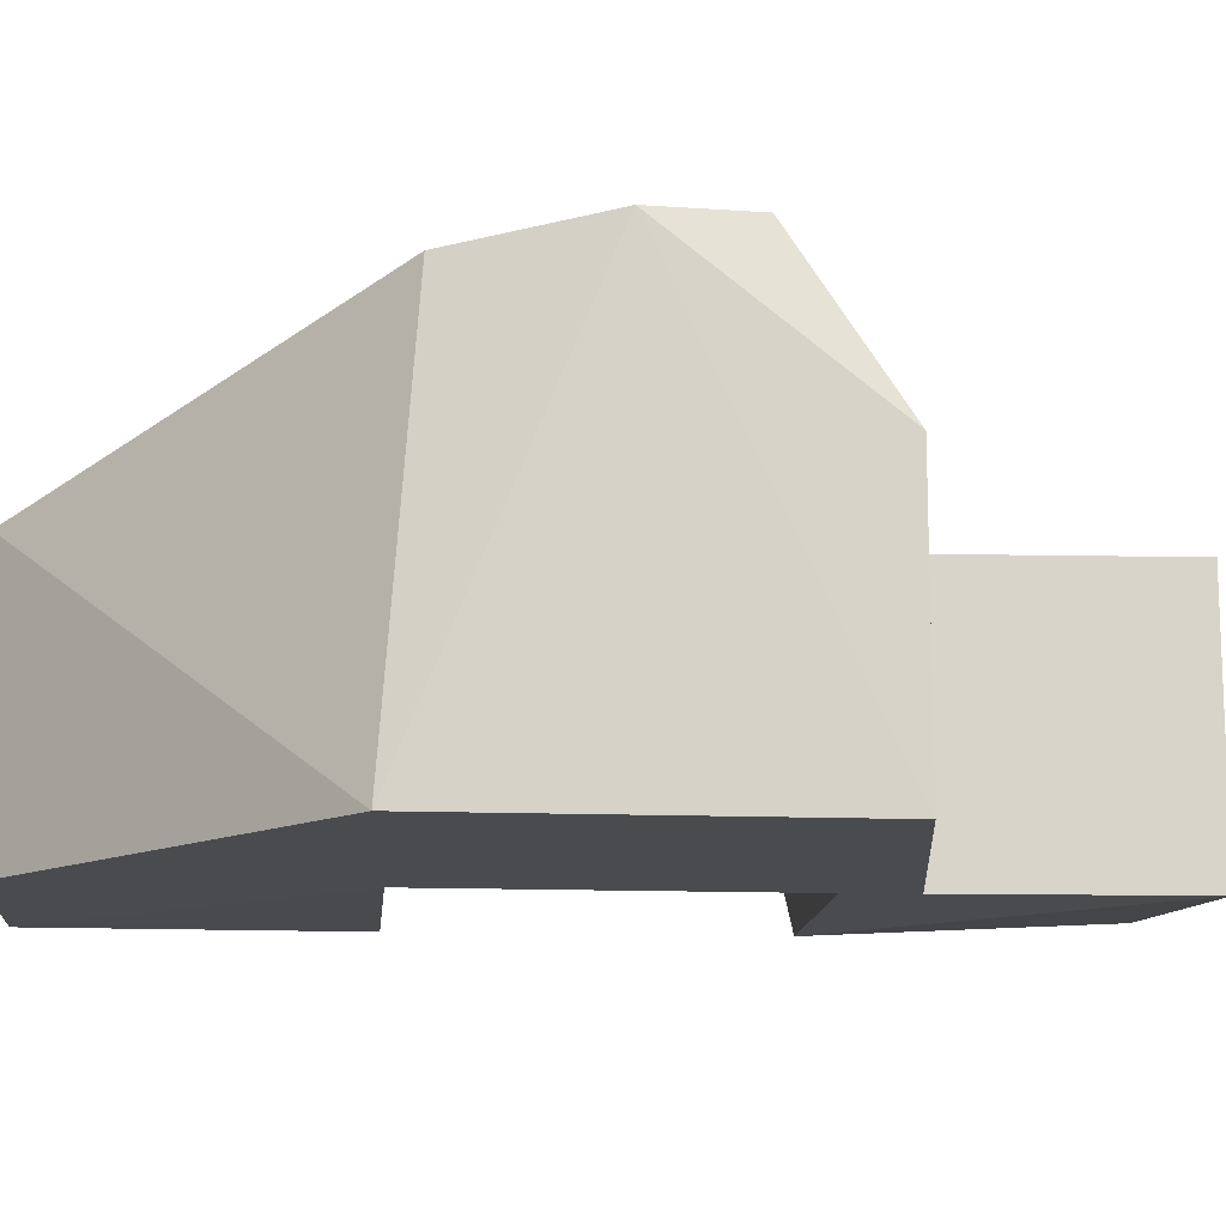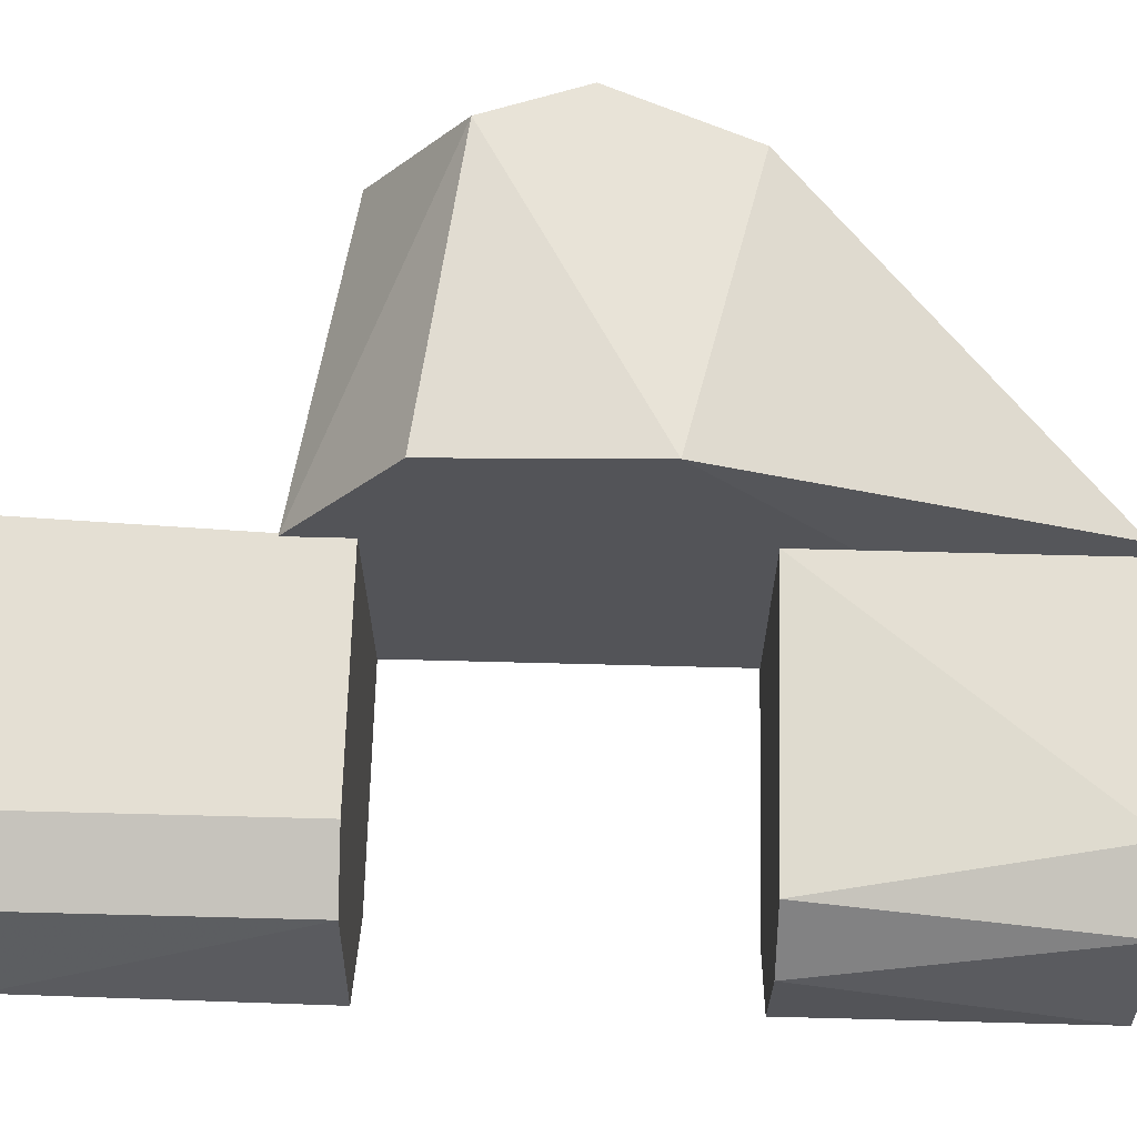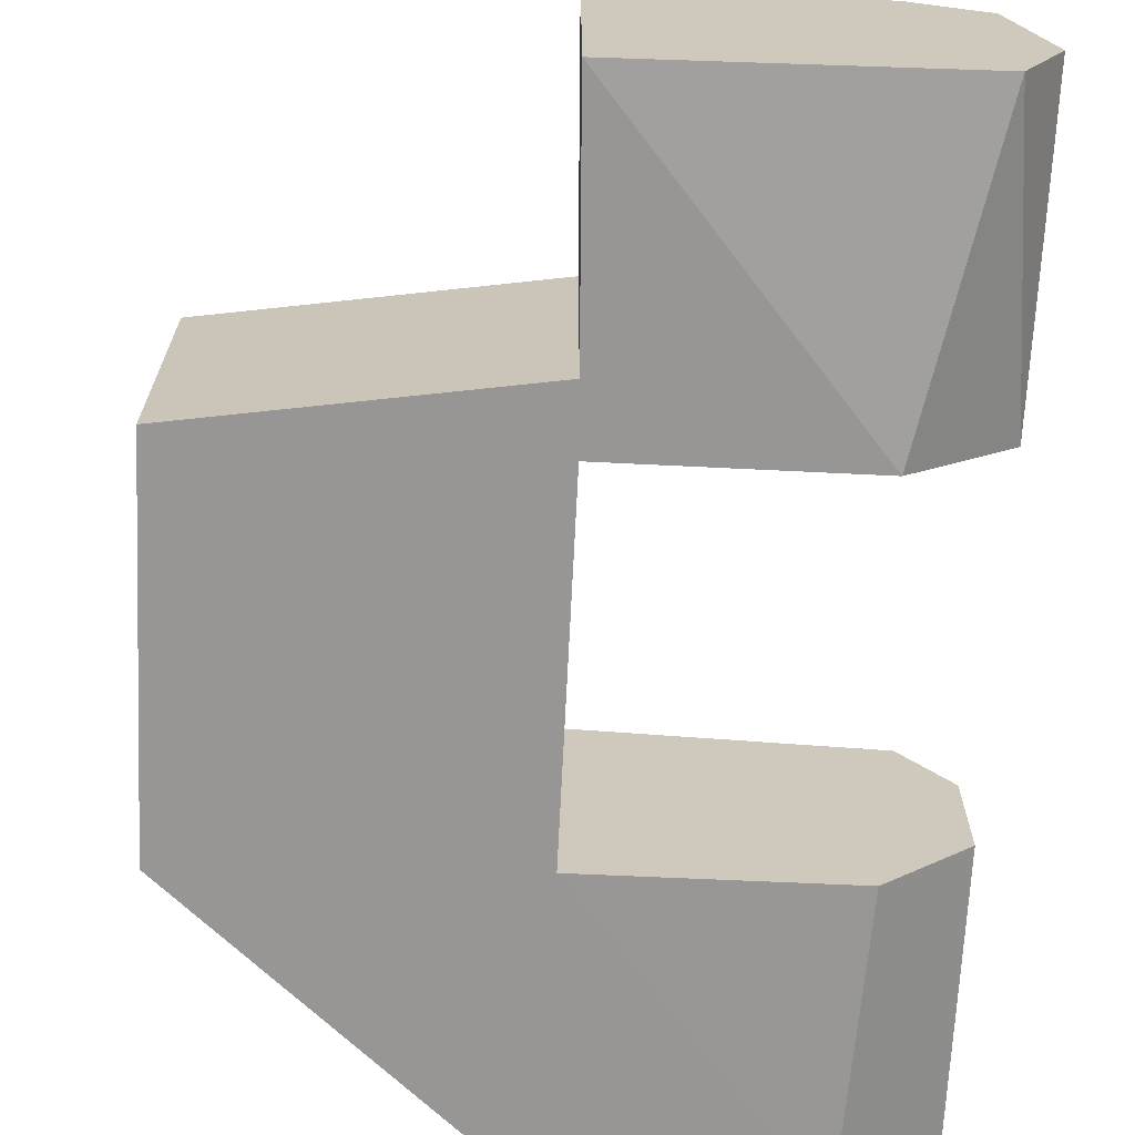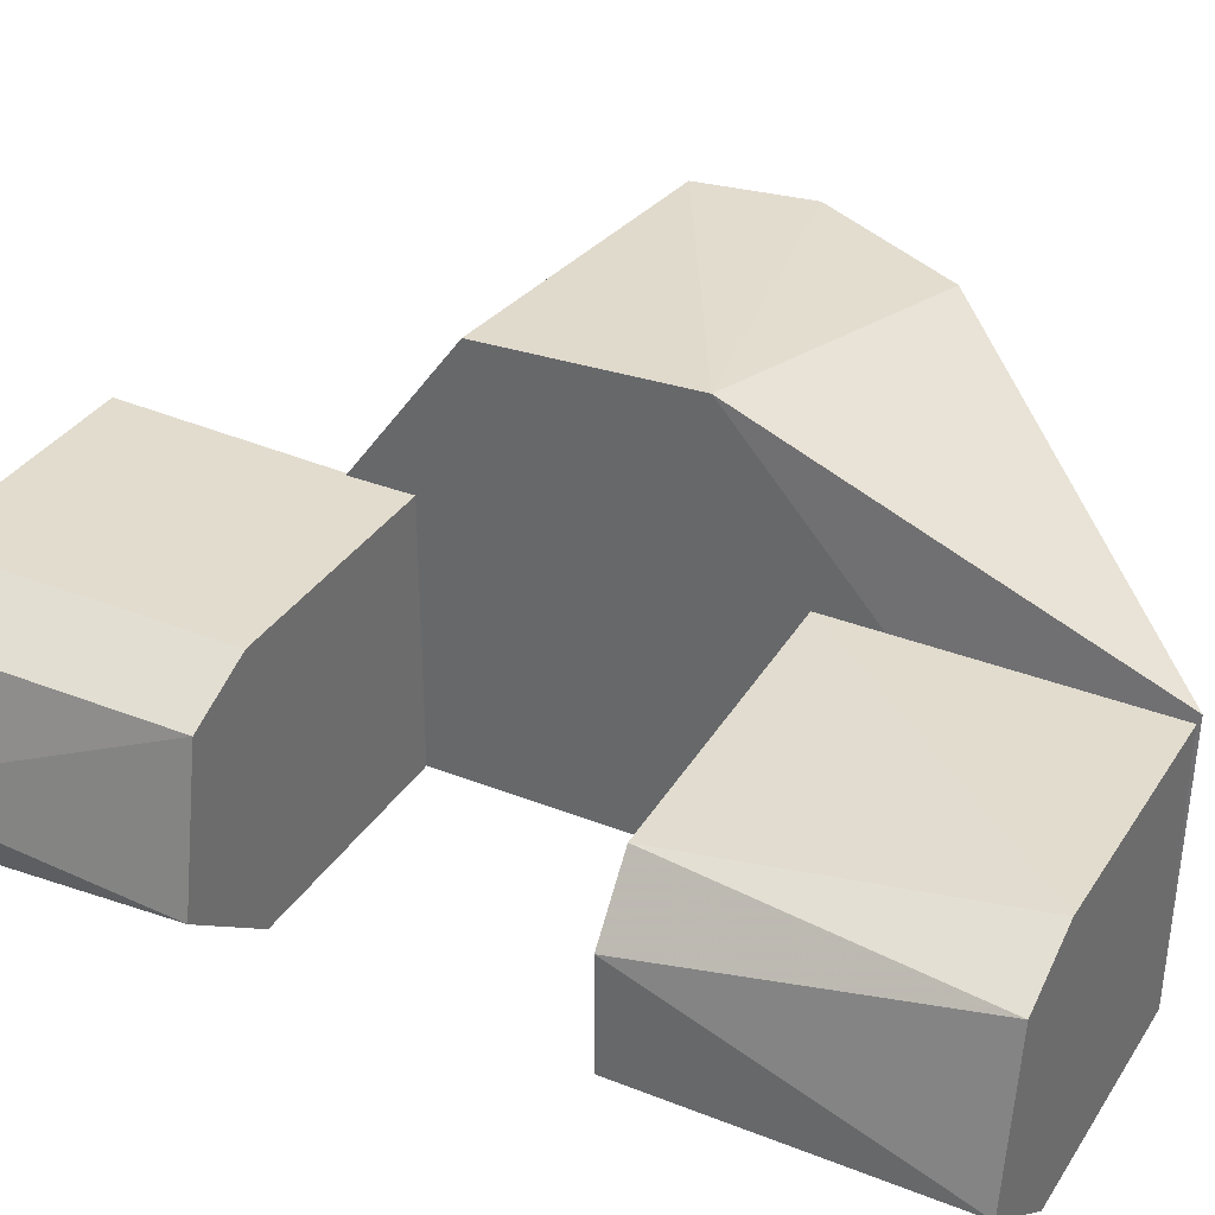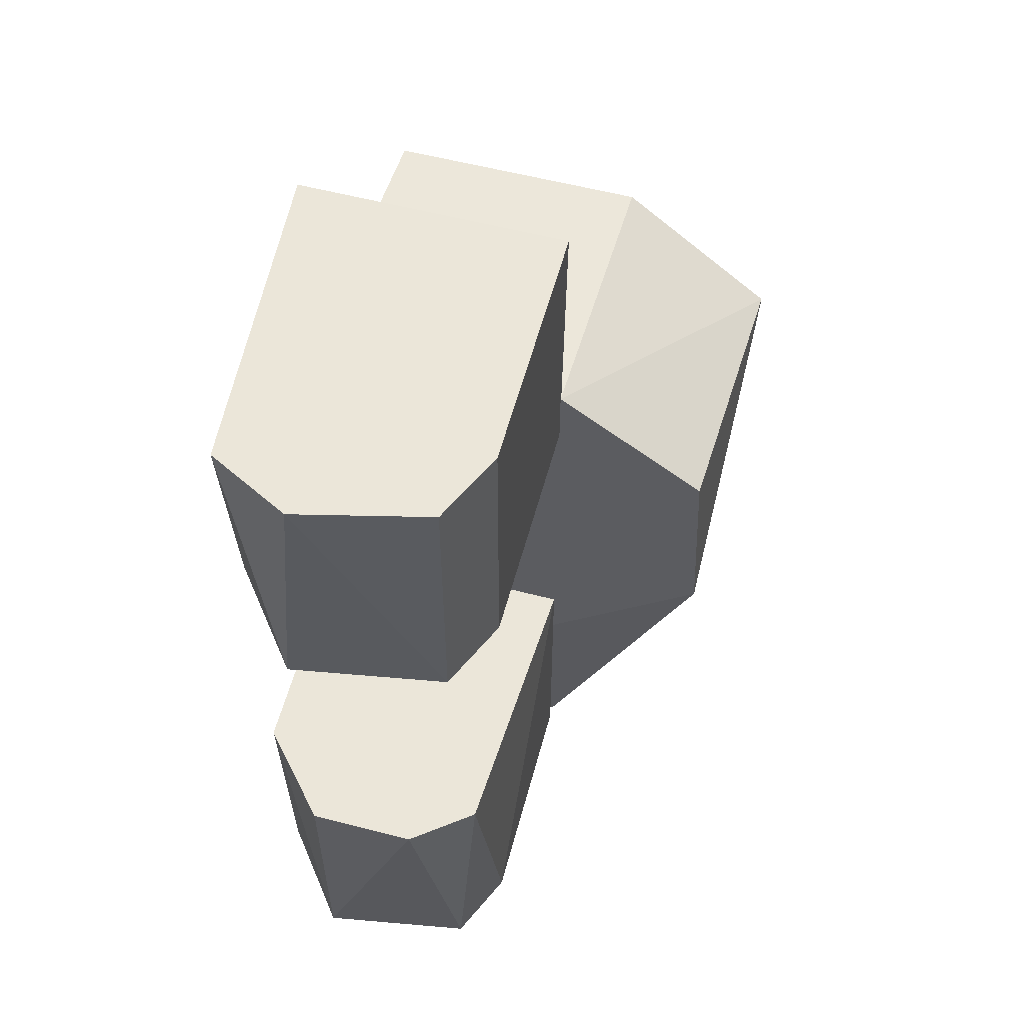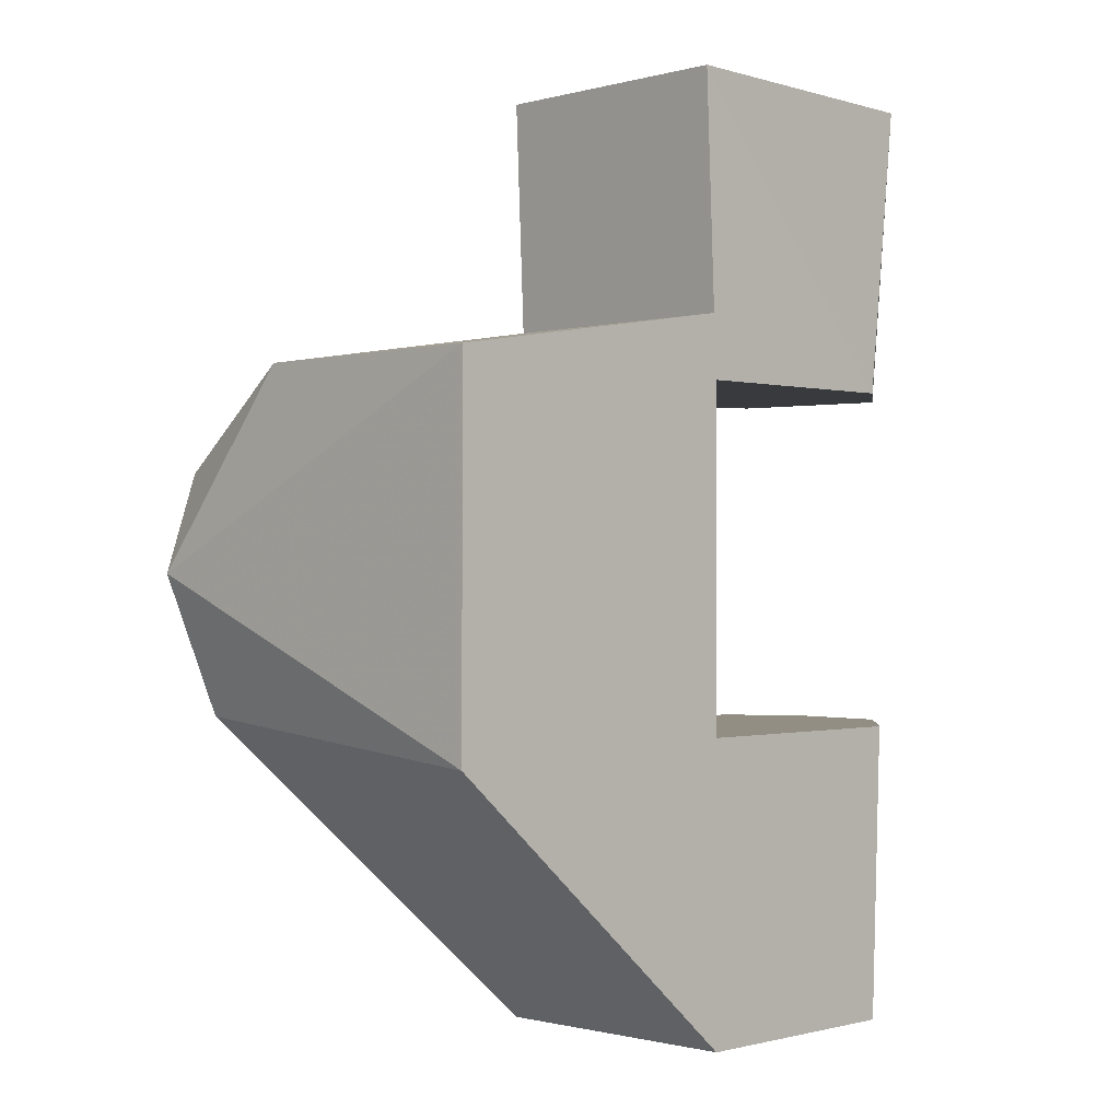
<metadata>
{"format":"obj","ext":"obj","renderer":"f3d","projection":"perspective","resolution":1024,"background":"white","views":[{"elev":-13.7,"azim":85.1,"up":"+Z"},{"elev":66.6,"azim":-88.5,"up":"+Z"},{"elev":-68.0,"azim":177.2,"up":"+Z"},{"elev":34.1,"azim":-61.8,"up":"+Z"},{"elev":57.5,"azim":-74.9,"up":"+Y"},{"elev":-0.4,"azim":135.8,"up":"+Y"}]}
</metadata>
<code>
v 0.03 -0.05498 0.0155
v -0.006317 -0.05498 0.01173
v 0.002088 -0.05498 -0.0155
v 0.03 -0.01998 -0.0155
v -0.009484 -0.01998 -0.006379
v 0.03 -0.01998 0.0155
v 0.03 -0.05498 -0.0155
v -0.003856 -0.01998 0.01367
v -0.009484 -0.05498 -0.006379
v 0.000529 -0.01998 -0.01532
v -0.009484 -0.01998 0.006379
v 0.002088 -0.05498 0.0155
f 1 2 3
f 4 5 6
f 4 6 1
f 7 1 3
f 7 3 4
f 7 4 1
f 8 6 5
f 9 3 2
f 10 3 9
f 10 9 5
f 10 5 4
f 10 4 3
f 11 5 9
f 11 9 2
f 11 2 8
f 11 8 5
f 12 2 1
f 12 8 2
f 12 1 6
f 12 6 8
v 0.0315 0.05498 -0.0155
v 0.0315 0.05498 0.0155
v 0.03 0.01998 0.0155
v -0.006317 0.05498 0.01173
v -0.006317 0.01998 0.01173
v 0.002088 0.01998 -0.0155
v 0.03 0.01998 -0.0155
v -0.005146 0.05498 -0.01278
v -0.009484 0.01998 -0.006379
v -0.01 0.05498 -0.003288
v 0.002088 0.05498 0.0155
v 0.002088 0.01998 0.0155
f 13 14 15
f 13 16 14
f 17 18 15
f 19 15 18
f 19 18 13
f 19 13 15
f 20 16 13
f 20 13 18
f 21 18 17
f 21 20 18
f 22 16 20
f 22 20 21
f 22 17 16
f 22 21 17
f 23 16 17
f 23 15 14
f 23 14 16
f 24 17 15
f 24 15 23
f 24 23 17
v 0.03 0.02749 -0.0155
v 0.03 -0.05498 -0.0155
v 0.03 0.02749 0.0155
v 0.068 0.02148 -0.0155
v 0.068 -0.02148 -0.0155
v 0.0315 -0.05498 0.0155
v 0.03 -0.009979 0.0345
v 0.065 -0.01807 0.03038
v 0.03 0.01452 0.03341
v 0.065 0.009979 0.0345
v 0.068 0.02148 0.0155
v 0.07 -0.001646 0.03286
f 25 26 27
f 25 27 28
f 25 28 26
f 29 26 28
f 29 30 26
f 31 27 26
f 31 26 30
f 32 31 30
f 32 30 29
f 33 34 27
f 33 27 31
f 33 31 34
f 35 27 34
f 35 28 27
f 36 29 28
f 36 28 35
f 36 32 29
f 36 35 34
f 36 34 31
f 36 31 32

</code>
